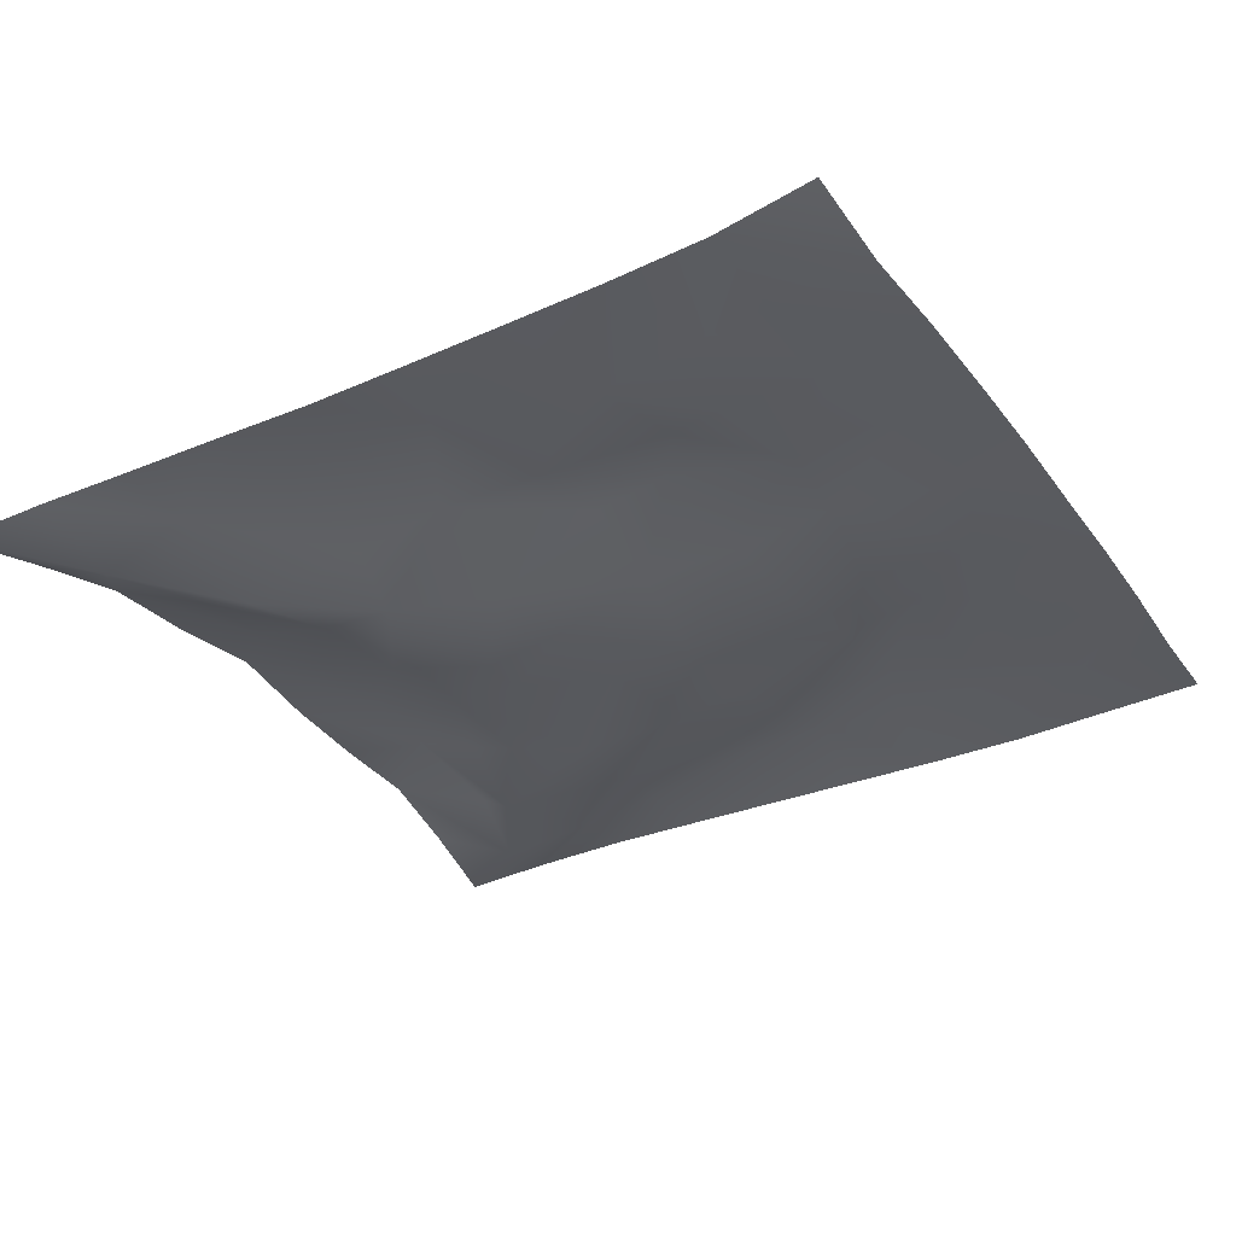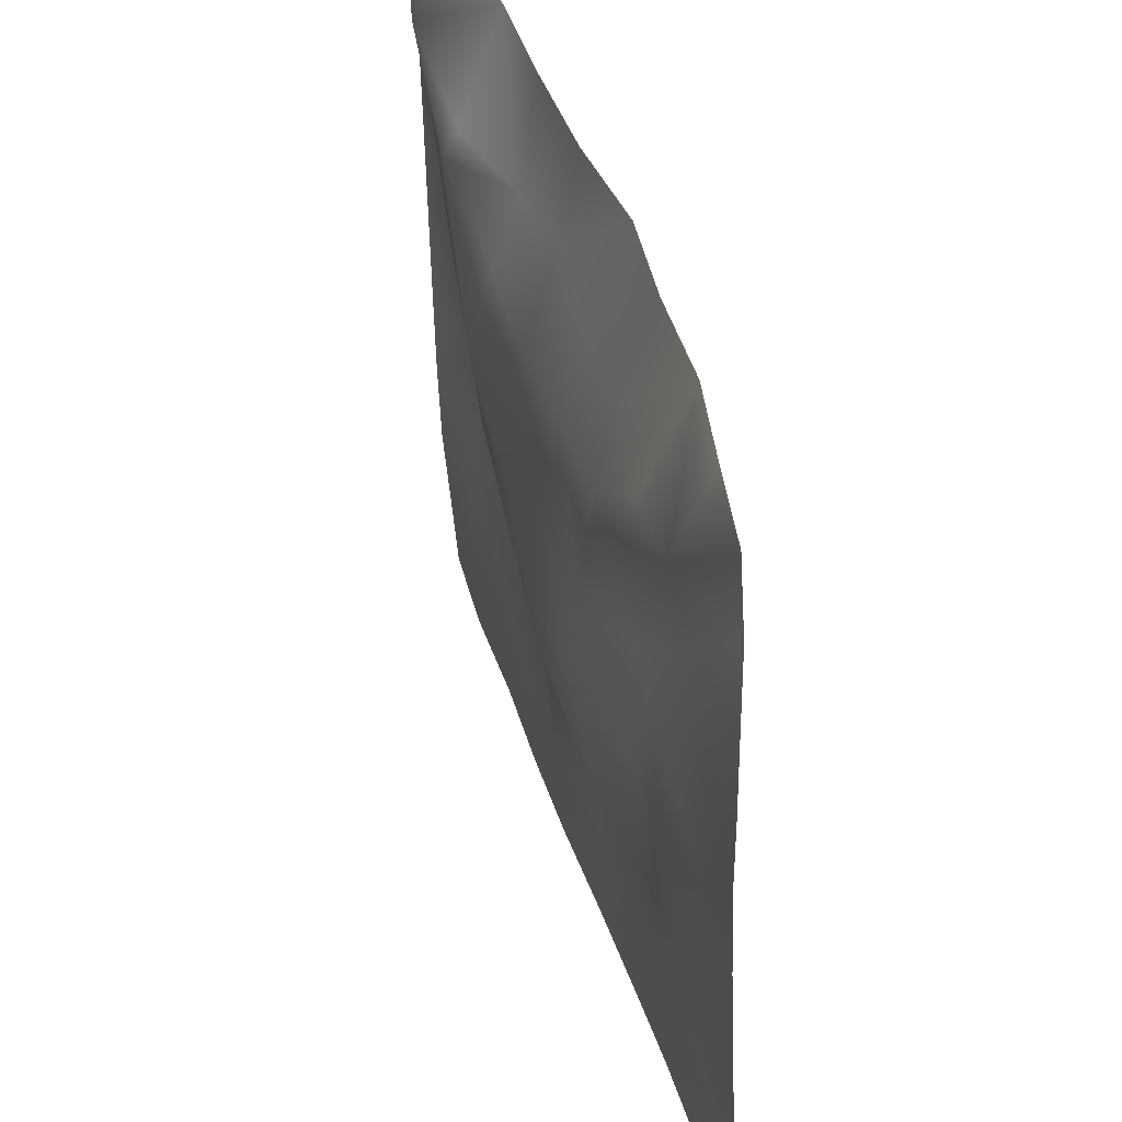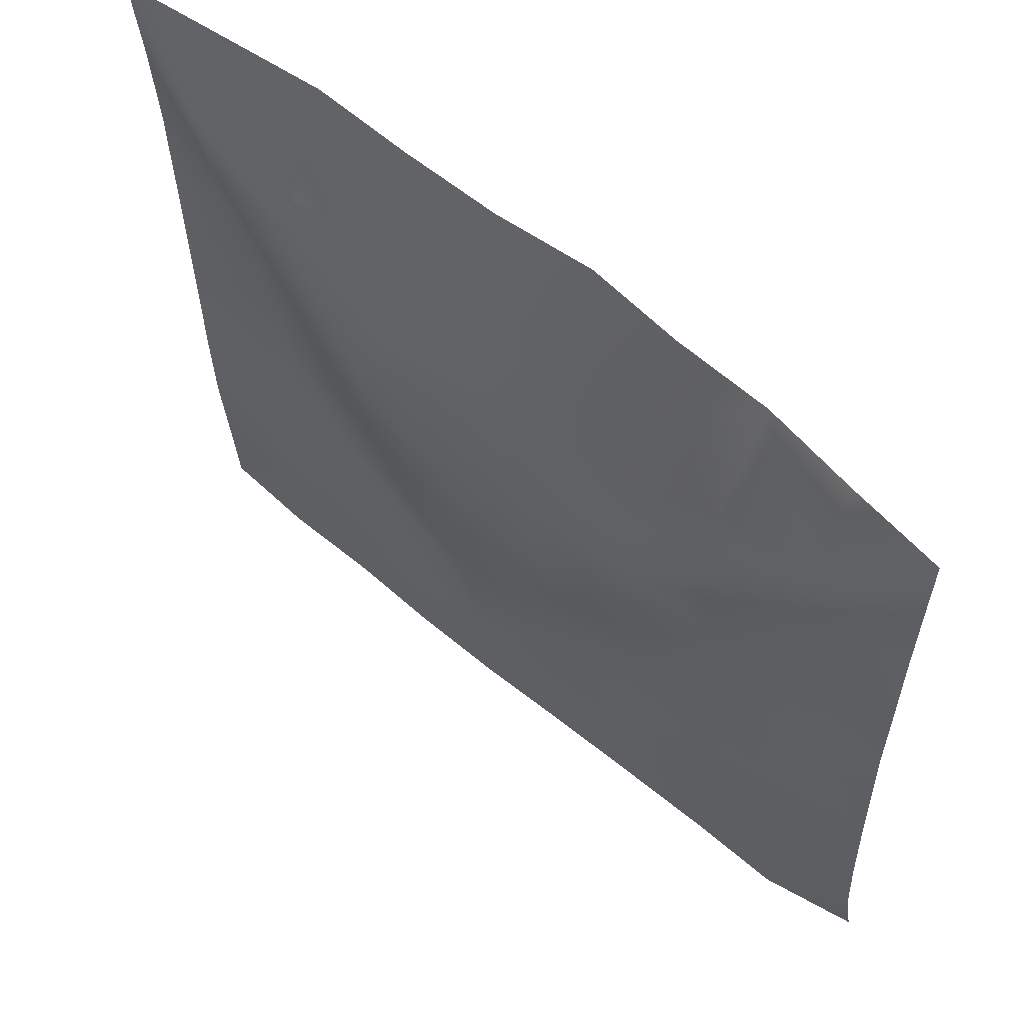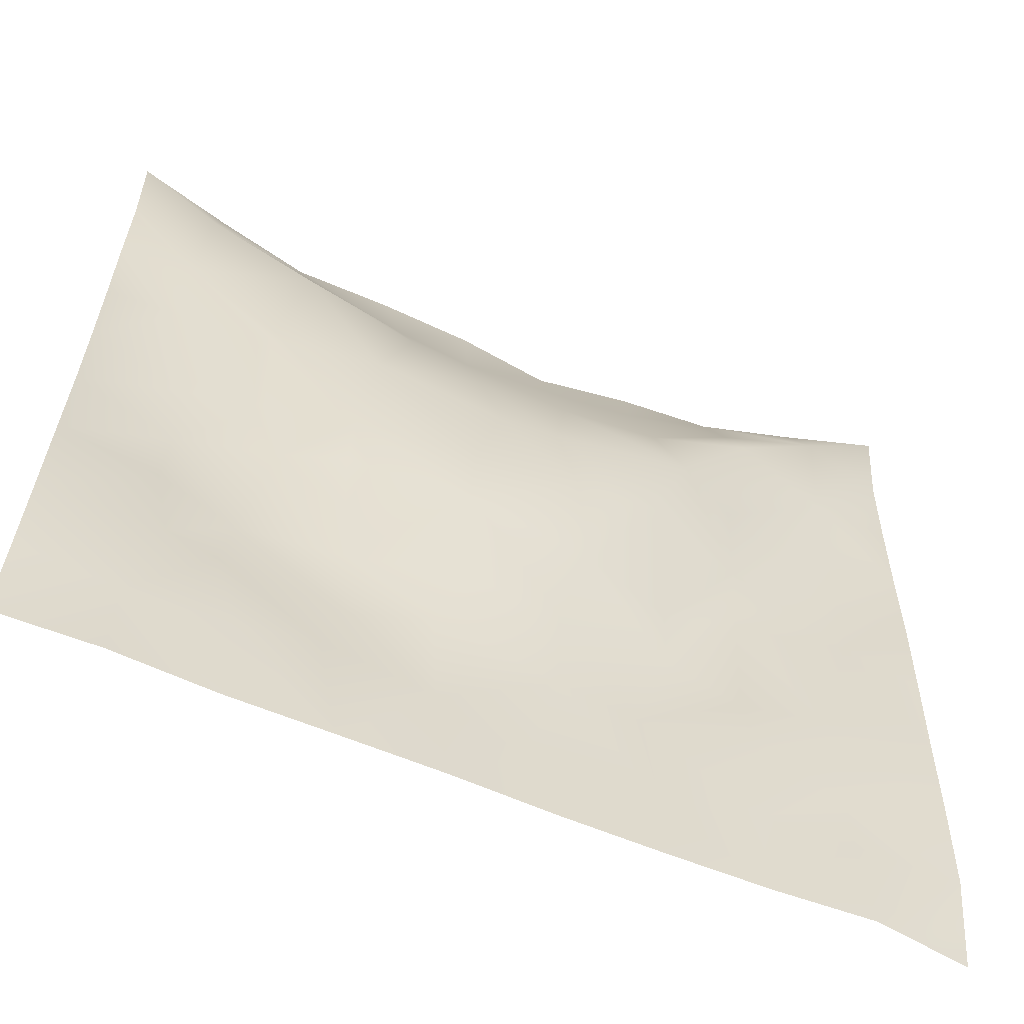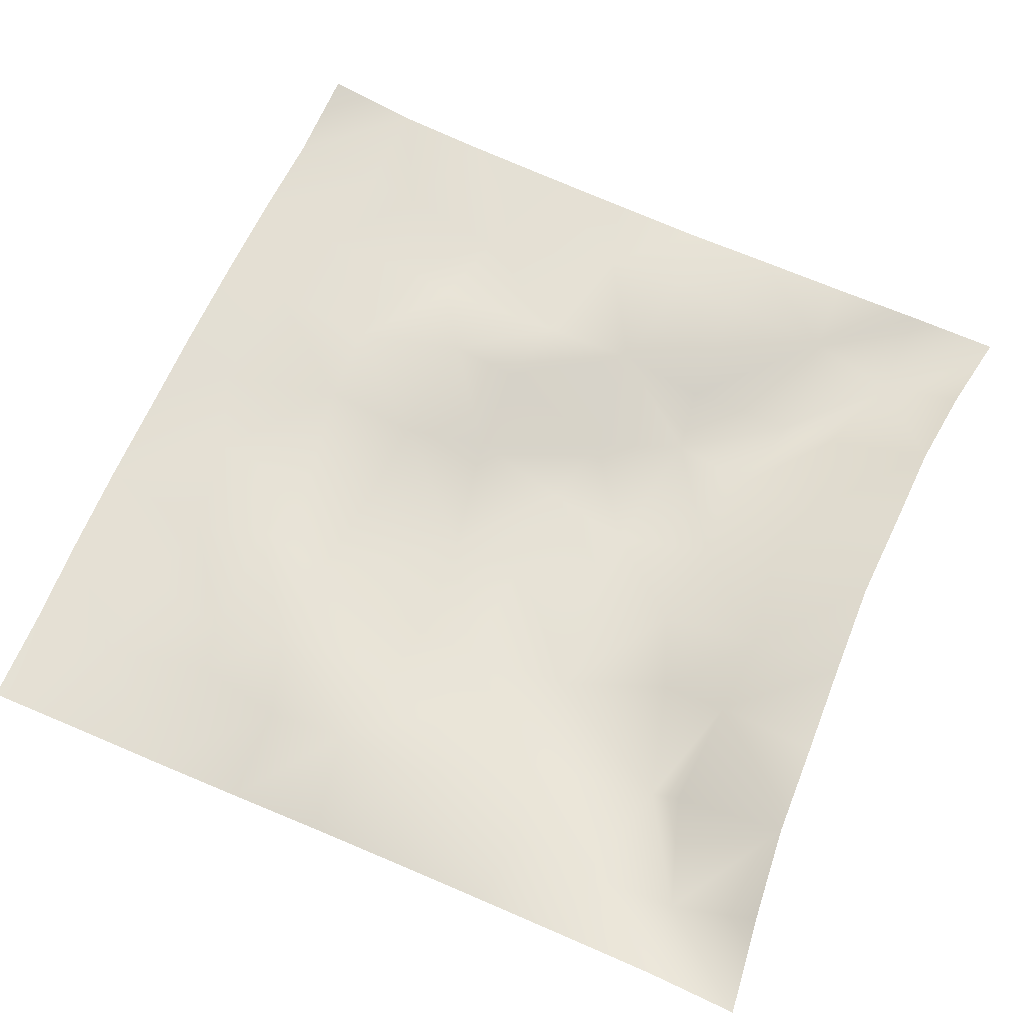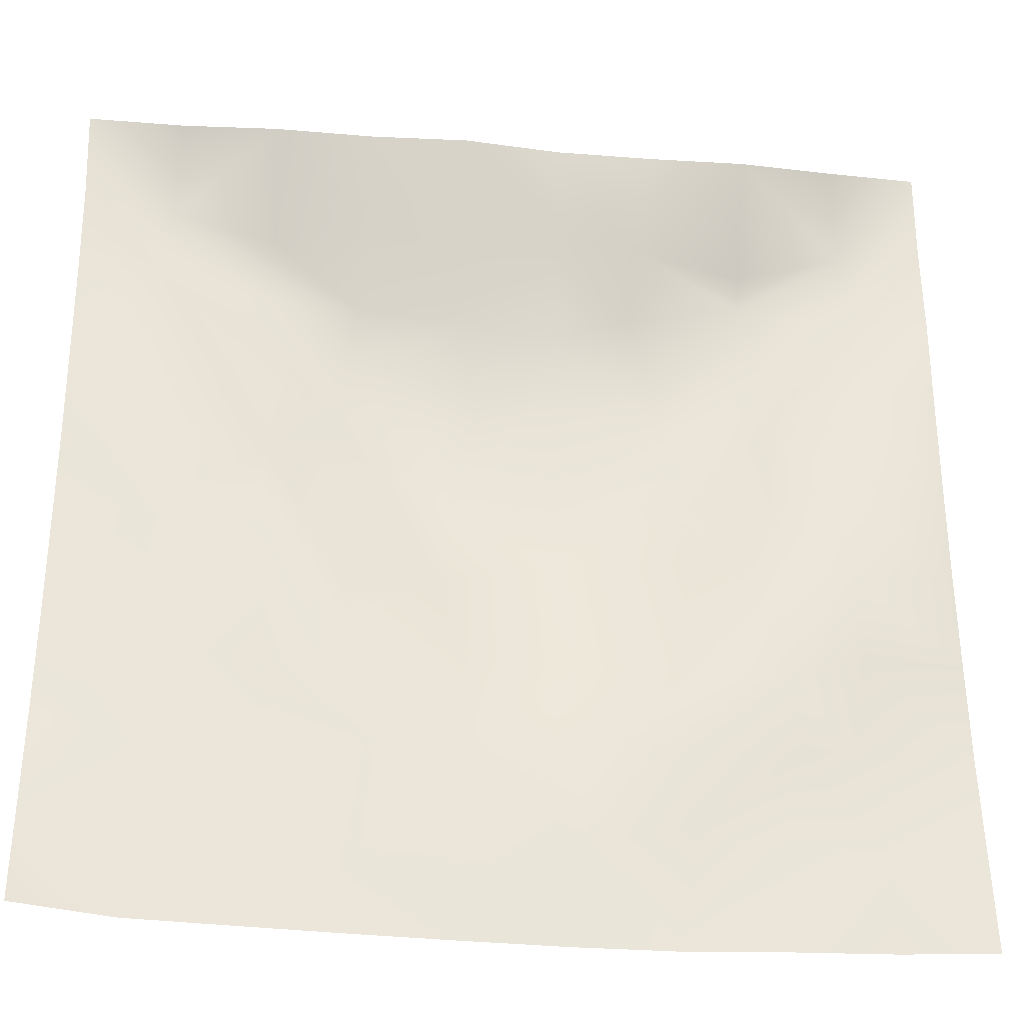
<metadata>
{"format":"obj","ext":"obj","renderer":"f3d","projection":"perspective","resolution":1024,"background":"white","views":[{"elev":-30.5,"azim":-60.1,"up":"+Z"},{"elev":45.6,"azim":-107.3,"up":"+Y"},{"elev":60.5,"azim":-138.8,"up":"+Y"},{"elev":-61.1,"azim":157.4,"up":"+Y"},{"elev":65.3,"azim":113.5,"up":"+Z"},{"elev":-28.9,"azim":-7.2,"up":"+Y"}]}
</metadata>
<code>
o GNATVCloth
v -5.02 -4.969 0.6264
v 5.053 -4.992 0.3677
v -5.013 5.021 0.004229
v 4.987 5.021 0.004229
v -3.926 -5.021 0.4271
v -2.806 -5.059 0.4437
v -1.681 -5.085 0.428
v -0.5553 -5.101 0.403
v 0.5723 -5.105 0.3595
v 1.698 -5.1 0.3487
v 2.821 -5.064 0.362
v 3.94 -5.027 0.3253
v 3.877 4.876 0.2319
v 2.771 4.765 0.4352
v 1.649 4.731 0.4387
v 0.5302 4.689 0.4851
v -0.5791 4.655 0.6222
v -1.689 4.699 0.501
v -2.809 4.737 0.4559
v -3.907 4.85 0.2315
v -4.973 3.909 0.09937
v -4.963 2.794 0.1262
v -4.962 1.679 0.1513
v -4.963 0.5657 0.165
v -4.97 -0.5464 0.2145
v -4.978 -1.658 0.2703
v -4.993 -2.769 0.325
v -5.013 -3.878 0.4054
v 5.029 -3.884 0.2892
v 5.01 -2.775 0.2072
v 4.994 -1.663 0.1734
v 4.977 -0.5502 0.1573
v 4.97 0.5628 0.1462
v 4.967 1.677 0.1362
v 4.968 2.792 0.1257
v 4.961 3.907 0.07156
v -3.837 -3.872 0.416
v -3.79 -3.223 0.3744
v -3.633 -1.938 0.2638
v -4.081 -0.2803 0.2048
v -4.106 0.736 0.2329
v -4.098 1.521 0.1786
v -4.039 2.81 0.088
v -3.936 3.864 -0.196
v -2.712 -4.039 0.356
v -2.77 -2.773 0.2649
v -2.644 -2.182 0.2811
v -2.711 -0.6356 0.252
v -2.744 0.4965 0.2001
v -2.681 1.529 0.01088
v -2.86 2.834 -0.2958
v -2.766 3.488 -0.05122
v -1.652 -4.278 0.3918
v -1.48 -2.964 0.4044
v -1.856 -1.666 0.3801
v -1.832 -0.8763 0.2647
v -1.536 0.5545 -0.2122
v -2.01 1.611 -0.3294
v -1.735 2.629 -0.0927
v -1.575 3.602 0.1766
v -0.2268 -4.369 0.367
v -0.5748 -2.941 0.3129
v -0.5277 -1.812 0.1854
v -0.8329 -0.8588 -0.03648
v -0.6101 0.3402 -0.2672
v -0.3778 1.373 -0.2569
v -0.5759 2.537 -0.05677
v -0.7566 3.395 0.1616
v 0.7458 -3.948 0.3201
v 0.8224 -2.671 0.2628
v 0.5392 -1.904 0.07153
v 0.6222 -0.5879 -0.1381
v 0.5851 0.3206 -0.1966
v 0.2959 1.432 -0.1865
v 0.5215 2.384 -0.08153
v 0.5452 3.598 0.3071
v 1.961 -3.694 0.3126
v 1.678 -2.889 0.3974
v 1.824 -1.965 0.3037
v 1.992 -0.4597 0.0208
v 1.981 0.215 -0.1108
v 1.83 1.469 -0.2745
v 1.405 2.731 -0.1129
v 1.479 3.531 0.1868
v 2.805 -3.95 0.2969
v 3.104 -2.86 0.3063
v 2.955 -1.986 0.4088
v 2.714 -0.5379 0.2125
v 2.955 0.2575 0.1463
v 3.07 1.54 -0.07402
v 2.766 3.101 -0.2271
v 2.74 3.437 -0.06625
v 3.932 -3.981 0.3173
v 3.666 -2.729 0.2761
v 3.873 -1.687 0.2973
v 3.807 -0.7319 0.3606
v 3.858 0.2796 0.3078
v 4.148 1.797 0.1834
v 4.126 2.751 0.01531
v 4.032 3.865 -0.1641
f 100 4 13
f 44 3 21
f 44 19 20
f 60 19 52
f 60 17 18
f 76 17 68
f 84 16 76
f 84 14 15
f 100 14 92
f 11 93 85
f 93 86 85
f 94 87 86
f 87 96 88
f 96 89 88
f 97 90 89
f 90 99 91
f 91 100 92
f 10 85 77
f 77 86 78
f 78 87 79
f 79 88 80
f 88 81 80
f 81 90 82
f 82 91 83
f 91 84 83
f 10 69 9
f 69 78 70
f 70 79 71
f 79 72 71
f 72 81 73
f 73 82 74
f 82 75 74
f 83 76 75
f 9 61 8
f 69 62 61
f 62 71 63
f 63 72 64
f 72 65 64
f 65 74 66
f 66 75 67
f 67 76 68
f 8 53 7
f 53 62 54
f 54 63 55
f 55 64 56
f 64 57 56
f 57 66 58
f 58 67 59
f 59 68 60
f 6 53 45
f 45 54 46
f 54 47 46
f 55 48 47
f 56 49 48
f 49 58 50
f 58 51 50
f 59 52 51
f 6 37 5
f 45 38 37
f 46 39 38
f 39 48 40
f 40 49 41
f 41 50 42
f 50 43 42
f 51 44 43
f 5 28 1
f 28 38 27
f 27 39 26
f 26 40 25
f 40 24 25
f 41 23 24
f 23 43 22
f 43 21 22
f 2 93 12
f 93 30 94
f 30 95 94
f 31 96 95
f 32 97 96
f 33 98 97
f 98 35 99
f 99 36 100
f 100 36 4
f 44 20 3
f 44 52 19
f 60 18 19
f 60 68 17
f 76 16 17
f 84 15 16
f 84 92 14
f 100 13 14
f 11 12 93
f 93 94 86
f 94 95 87
f 87 95 96
f 96 97 89
f 97 98 90
f 90 98 99
f 91 99 100
f 10 11 85
f 77 85 86
f 78 86 87
f 79 87 88
f 88 89 81
f 81 89 90
f 82 90 91
f 91 92 84
f 10 77 69
f 69 77 78
f 70 78 79
f 79 80 72
f 72 80 81
f 73 81 82
f 82 83 75
f 83 84 76
f 9 69 61
f 69 70 62
f 62 70 71
f 63 71 72
f 72 73 65
f 65 73 74
f 66 74 75
f 67 75 76
f 8 61 53
f 53 61 62
f 54 62 63
f 55 63 64
f 64 65 57
f 57 65 66
f 58 66 67
f 59 67 68
f 6 7 53
f 45 53 54
f 54 55 47
f 55 56 48
f 56 57 49
f 49 57 58
f 58 59 51
f 59 60 52
f 6 45 37
f 45 46 38
f 46 47 39
f 39 47 48
f 40 48 49
f 41 49 50
f 50 51 43
f 51 52 44
f 5 37 28
f 28 37 38
f 27 38 39
f 26 39 40
f 40 41 24
f 41 42 23
f 23 42 43
f 43 44 21
f 2 29 93
f 93 29 30
f 30 31 95
f 31 32 96
f 32 33 97
f 33 34 98
f 98 34 35
f 99 35 36

</code>
